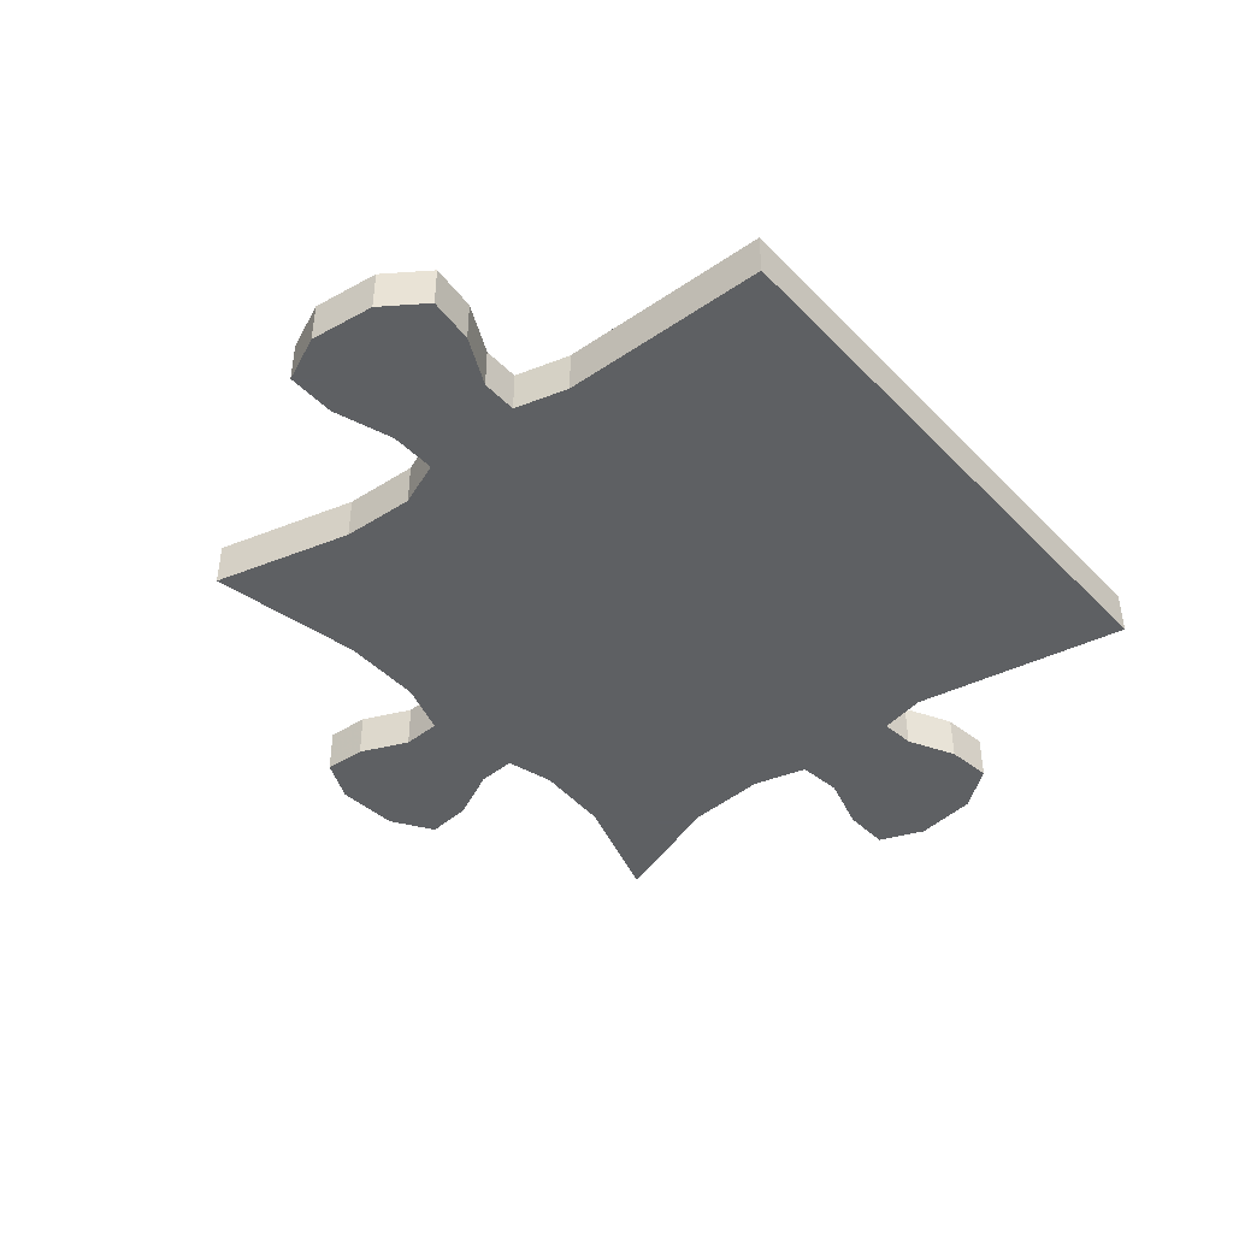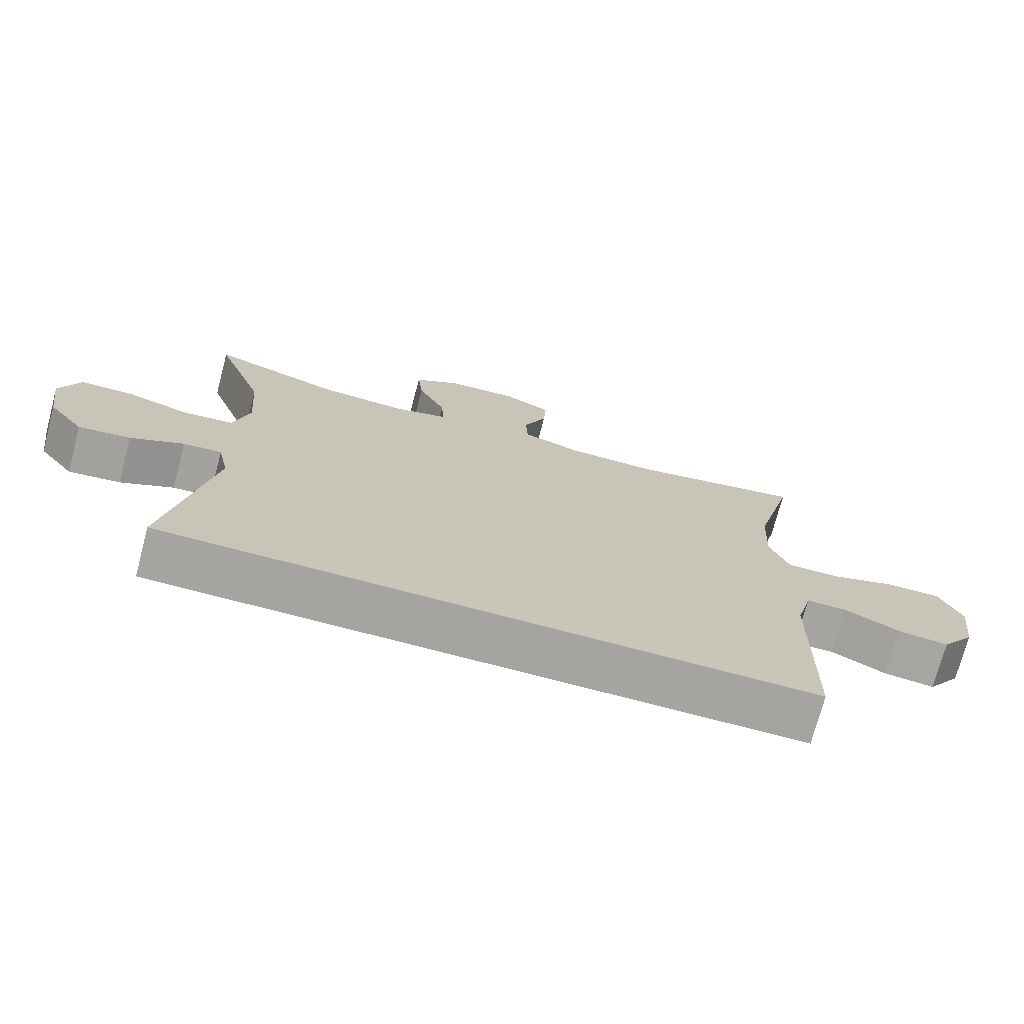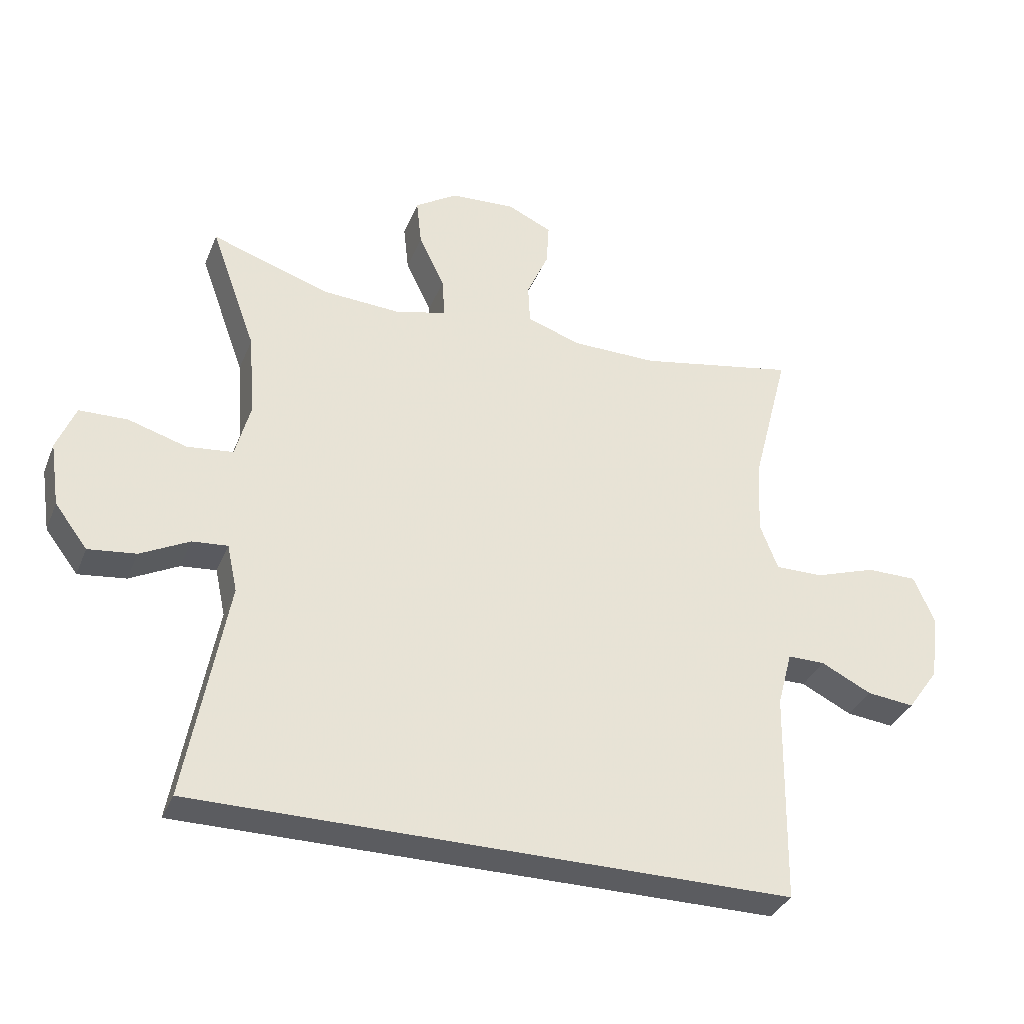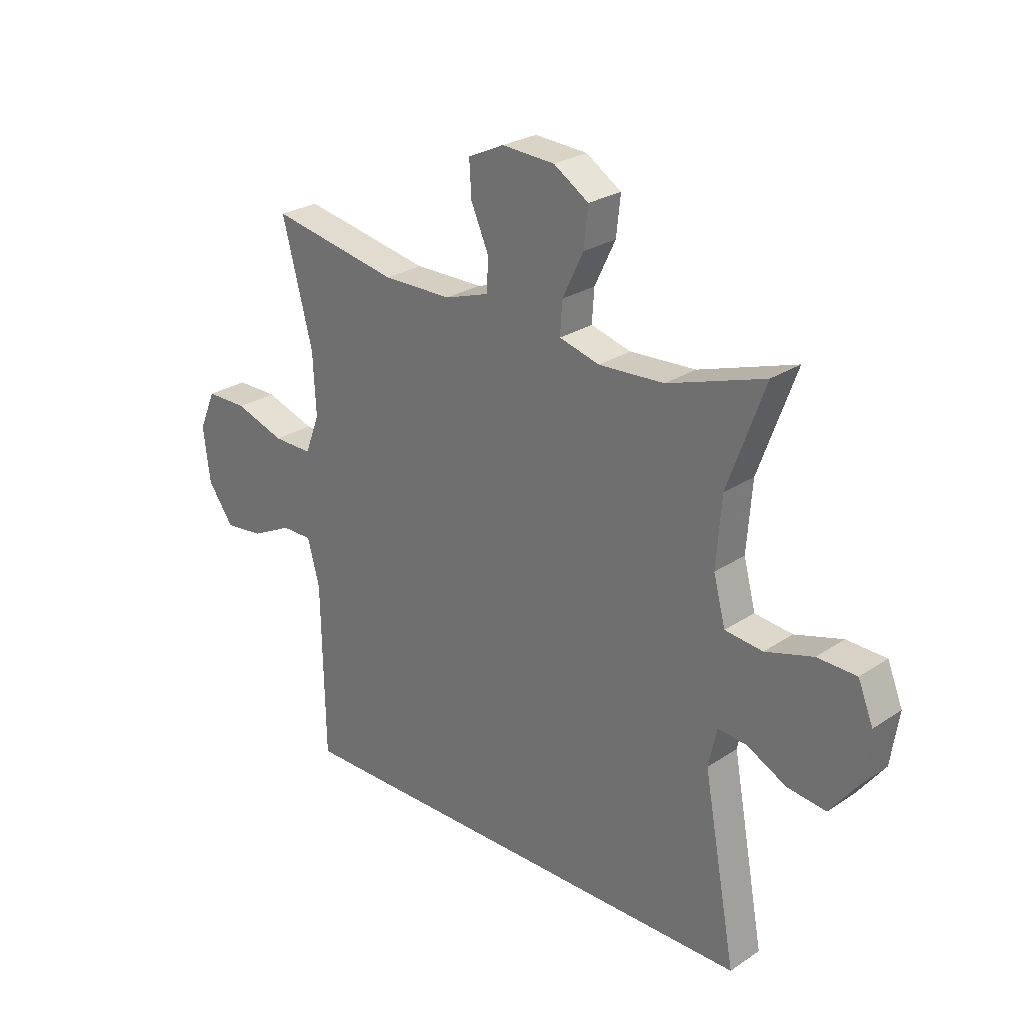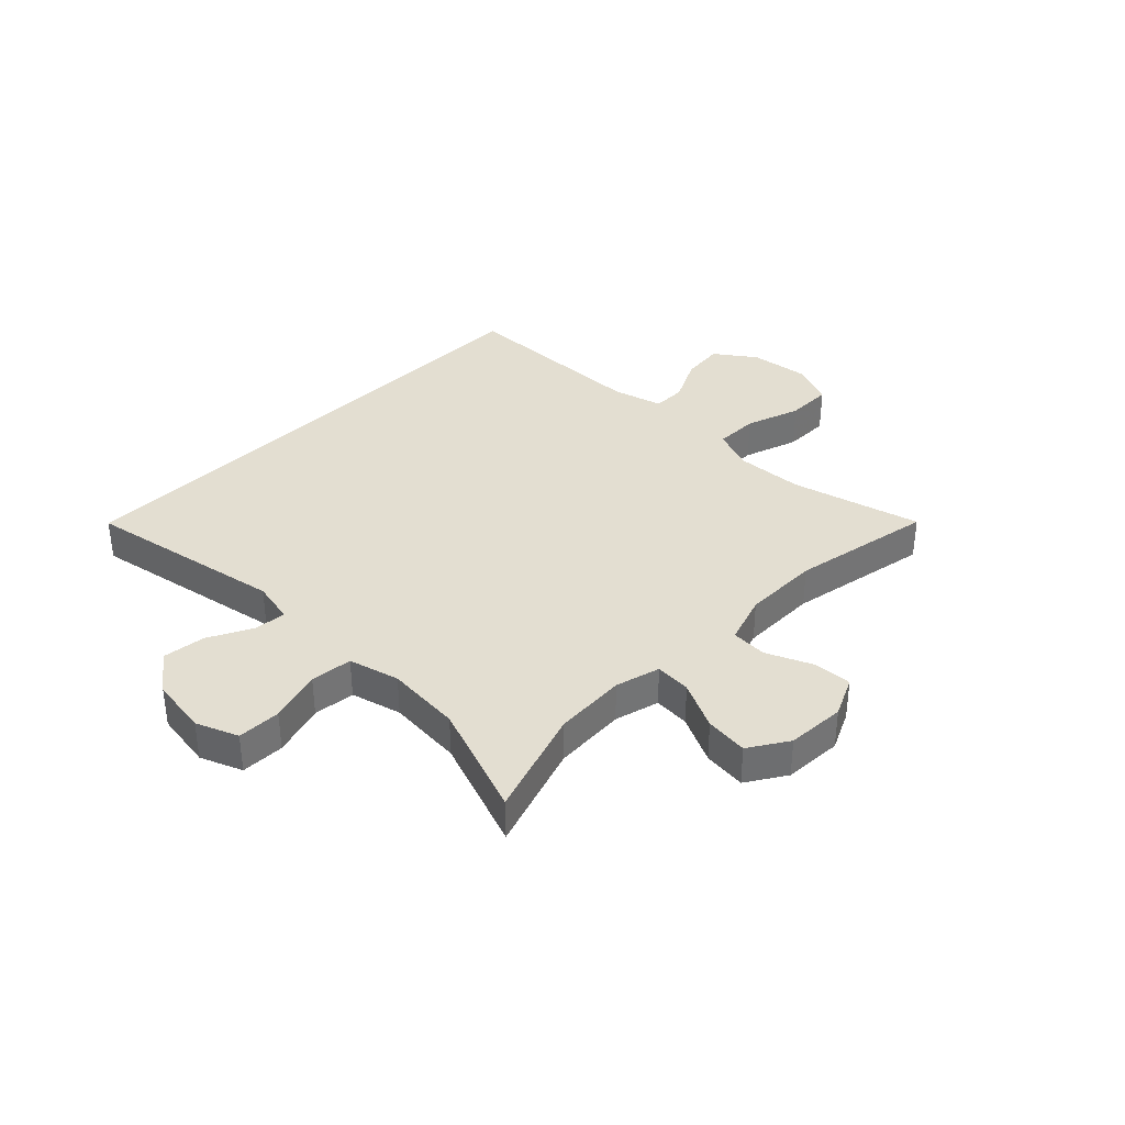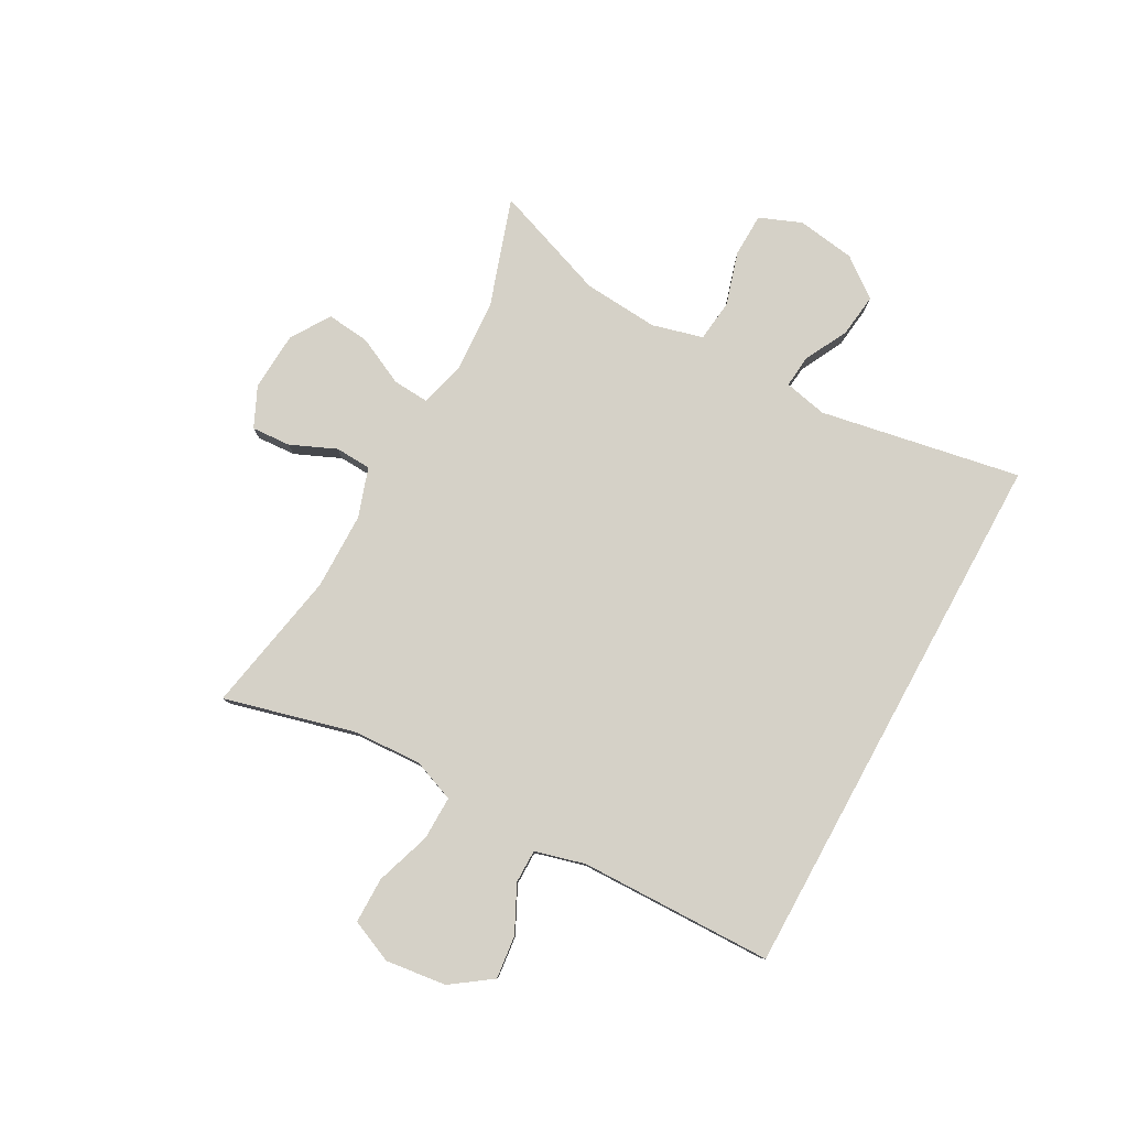
<metadata>
{"format":"obj","ext":"obj","renderer":"f3d","projection":"perspective","resolution":1024,"background":"white","views":[{"elev":-42.7,"azim":130.1,"up":"+Y"},{"elev":-73.3,"azim":-14.8,"up":"+Z"},{"elev":-34.6,"azim":-20.2,"up":"+Z"},{"elev":26.1,"azim":-136.3,"up":"+Z"},{"elev":36.2,"azim":-45.6,"up":"+Y"},{"elev":79.7,"azim":118.7,"up":"+Y"}]}
</metadata>
<code>
v -0.485 0.07 -0.5
v -0.422 0.07 -0.155
v -0.438 0.07 -0.081
v -0.493 0.07 -0.086
v -0.569 0.07 -0.125
v -0.643 0.07 -0.134
v -0.694 0.07 -0.067
v -0.709 0.07 0.033
v -0.68 0.07 0.105
v -0.605 0.07 0.107
v -0.514 0.07 0.08
v -0.442 0.07 0.088
v -0.419 0.07 0.175
v -0.429 0.07 0.305
v -0.5 0.07 0.5
v -0.315 0.07 0.439
v -0.19 0.07 0.432
v -0.113 0.07 0.453
v -0.117 0.07 0.515
v -0.157 0.07 0.598
v -0.165 0.07 0.672
v -0.098 0.07 0.715
v 0.003 0.07 0.721
v 0.072 0.07 0.689
v 0.068 0.07 0.622
v 0.034 0.07 0.544
v 0.037 0.07 0.482
v 0.122 0.07 0.454
v 0.254 0.07 0.453
v 0.5 0.07 0.5
v 0.442 0.07 0.276
v 0.436 0.07 0.159
v 0.464 0.07 0.086
v 0.539 0.07 0.087
v 0.634 0.07 0.119
v 0.713 0.07 0.119
v 0.745 0.07 0.045
v 0.732 0.07 -0.059
v 0.683 0.07 -0.128
v 0.609 0.07 -0.12
v 0.53 0.07 -0.081
v 0.472 0.07 -0.081
v 0.449 0.07 -0.167
v 0.443 0.07 -0.5
v -0.485 0 -0.5
v -0.422 0 -0.155
v -0.438 0 -0.081
v -0.493 0 -0.086
v -0.569 0 -0.125
v -0.643 0 -0.134
v -0.694 0 -0.067
v -0.709 0 0.033
v -0.68 0 0.105
v -0.605 0 0.107
v -0.514 0 0.08
v -0.442 0 0.088
v -0.419 0 0.175
v -0.429 0 0.305
v -0.5 0 0.5
v -0.315 0 0.439
v -0.19 0 0.432
v -0.113 0 0.453
v -0.117 0 0.515
v -0.157 0 0.598
v -0.165 0 0.672
v -0.098 0 0.715
v 0.003 0 0.721
v 0.072 0 0.689
v 0.068 0 0.622
v 0.034 0 0.544
v 0.037 0 0.482
v 0.122 0 0.454
v 0.254 0 0.453
v 0.5 0 0.5
v 0.442 0 0.276
v 0.436 0 0.159
v 0.464 0 0.086
v 0.539 0 0.087
v 0.634 0 0.119
v 0.713 0 0.119
v 0.745 0 0.045
v 0.732 0 -0.059
v 0.683 0 -0.128
v 0.609 0 -0.12
v 0.53 0 -0.081
v 0.472 0 -0.081
v 0.449 0 -0.167
v 0.443 0 -0.5
f 43 44 1 2
f 42 43 2 3
f 39 40 41
f 38 39 41
f 37 38 41
f 36 37 41
f 35 36 41
f 34 35 41
f 33 34 41 42
f 32 33 42 3
f 29 30 31
f 32 3 4
f 31 32 4
f 29 31 4
f 28 29 4
f 24 25 26
f 23 24 26
f 22 23 26
f 21 22 26
f 20 21 26
f 19 20 26
f 18 19 26 27
f 28 4 5
f 27 28 5
f 18 27 5
f 17 18 5
f 14 15 16
f 13 14 16 17
f 9 10 11
f 8 9 11
f 7 8 11
f 6 7 11
f 5 6 11
f 5 11 12
f 17 5 12
f 12 13 17
f 46 45 88 87
f 47 46 87 86
f 85 84 83
f 85 83 82
f 85 82 81
f 85 81 80
f 85 80 79
f 85 79 78
f 86 85 78 77
f 47 86 77 76
f 75 74 73
f 48 47 76
f 48 76 75
f 48 75 73
f 48 73 72
f 70 69 68
f 70 68 67
f 70 67 66
f 70 66 65
f 70 65 64
f 70 64 63
f 71 70 63 62
f 49 48 72
f 49 72 71
f 49 71 62
f 49 62 61
f 60 59 58
f 61 60 58 57
f 55 54 53
f 55 53 52
f 55 52 51
f 55 51 50
f 55 50 49
f 56 55 49
f 56 49 61
f 61 57 56
f 1 45 46 2
f 2 46 47 3
f 3 47 48 4
f 4 48 49 5
f 5 49 50 6
f 6 50 51 7
f 7 51 52 8
f 8 52 53 9
f 9 53 54 10
f 10 54 55 11
f 11 55 56 12
f 12 56 57 13
f 13 57 58 14
f 14 58 59 15
f 15 59 60 16
f 16 60 61 17
f 17 61 62 18
f 18 62 63 19
f 19 63 64 20
f 20 64 65 21
f 21 65 66 22
f 22 66 67 23
f 23 67 68 24
f 24 68 69 25
f 25 69 70 26
f 26 70 71 27
f 27 71 72 28
f 28 72 73 29
f 29 73 74 30
f 30 74 75 31
f 31 75 76 32
f 32 76 77 33
f 33 77 78 34
f 34 78 79 35
f 35 79 80 36
f 36 80 81 37
f 37 81 82 38
f 38 82 83 39
f 39 83 84 40
f 40 84 85 41
f 41 85 86 42
f 42 86 87 43
f 43 87 88 44
f 44 88 45 1

</code>
